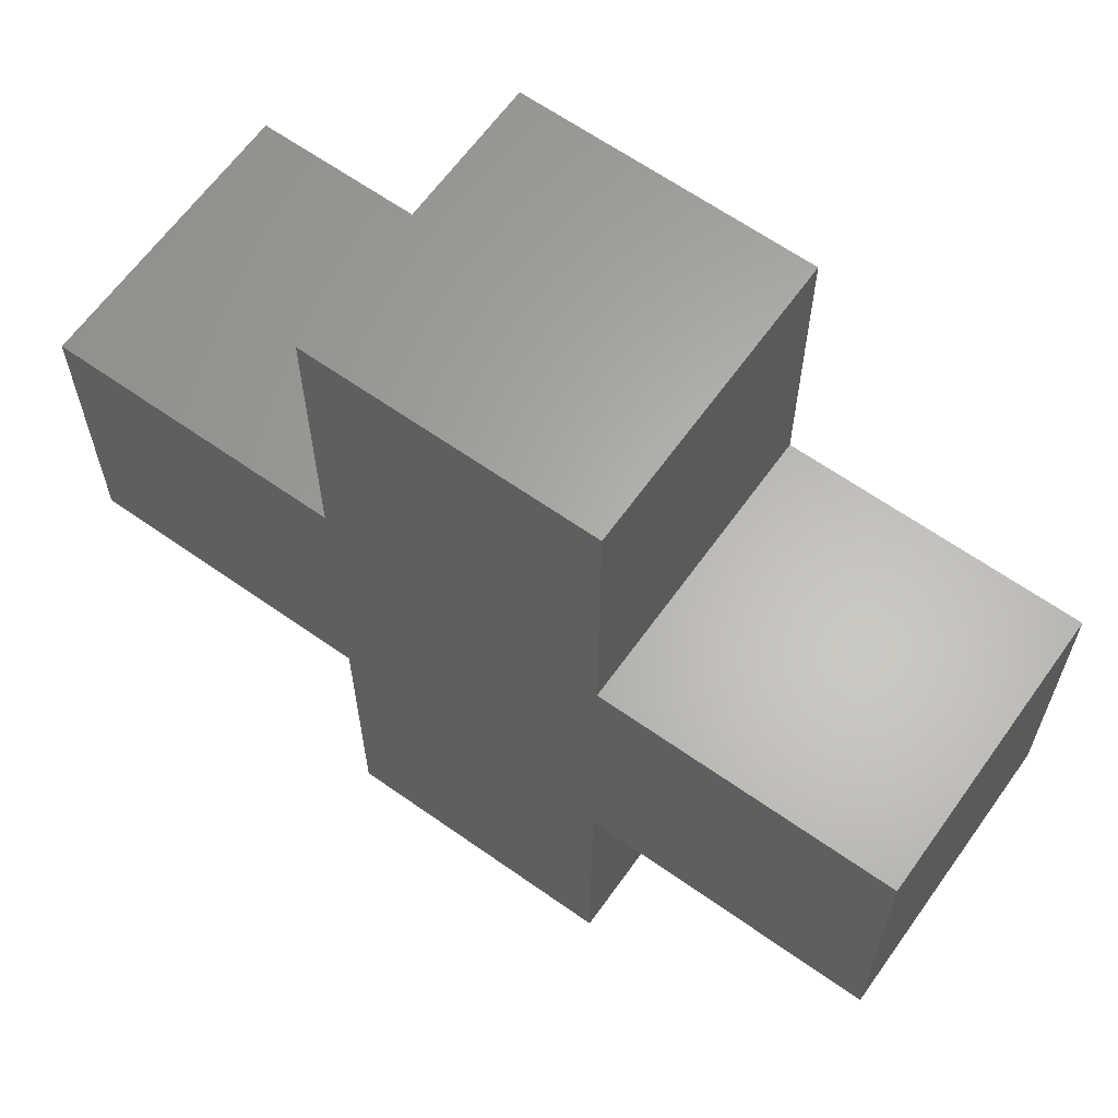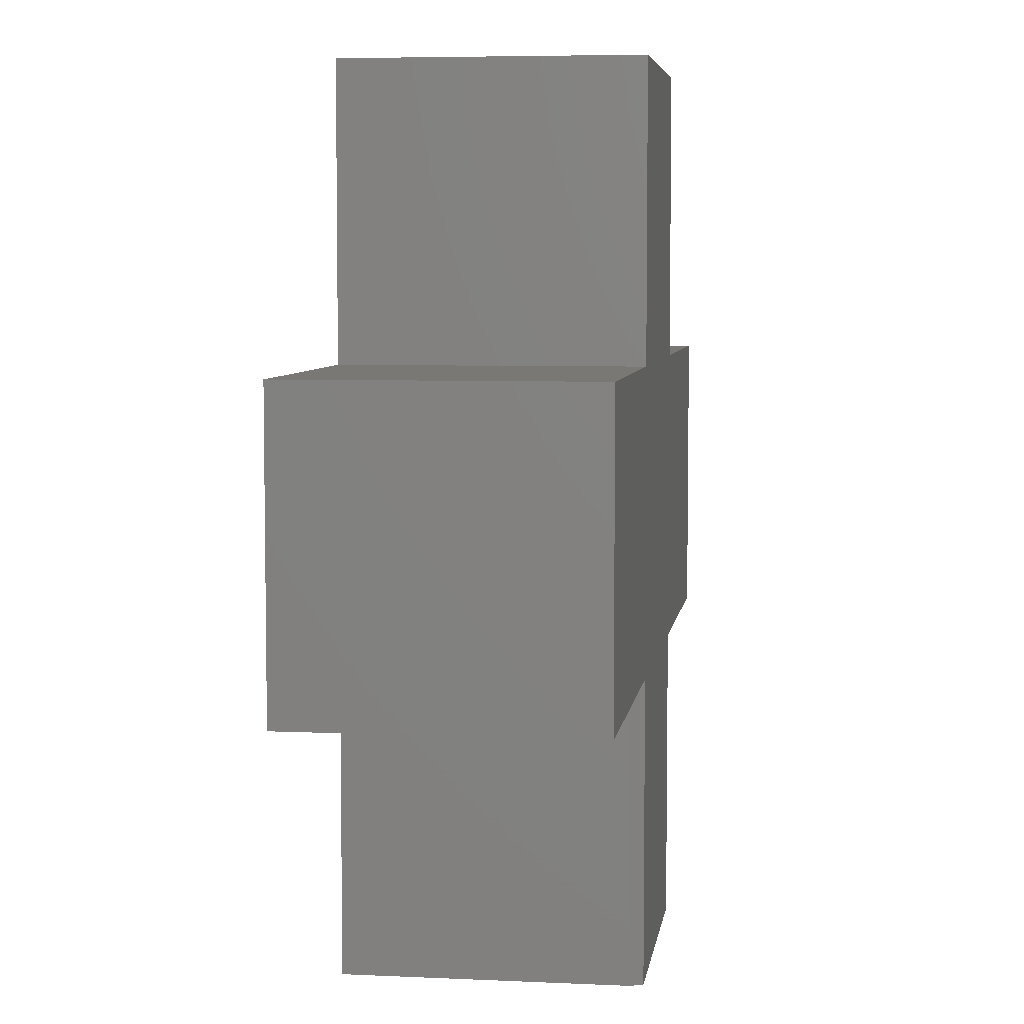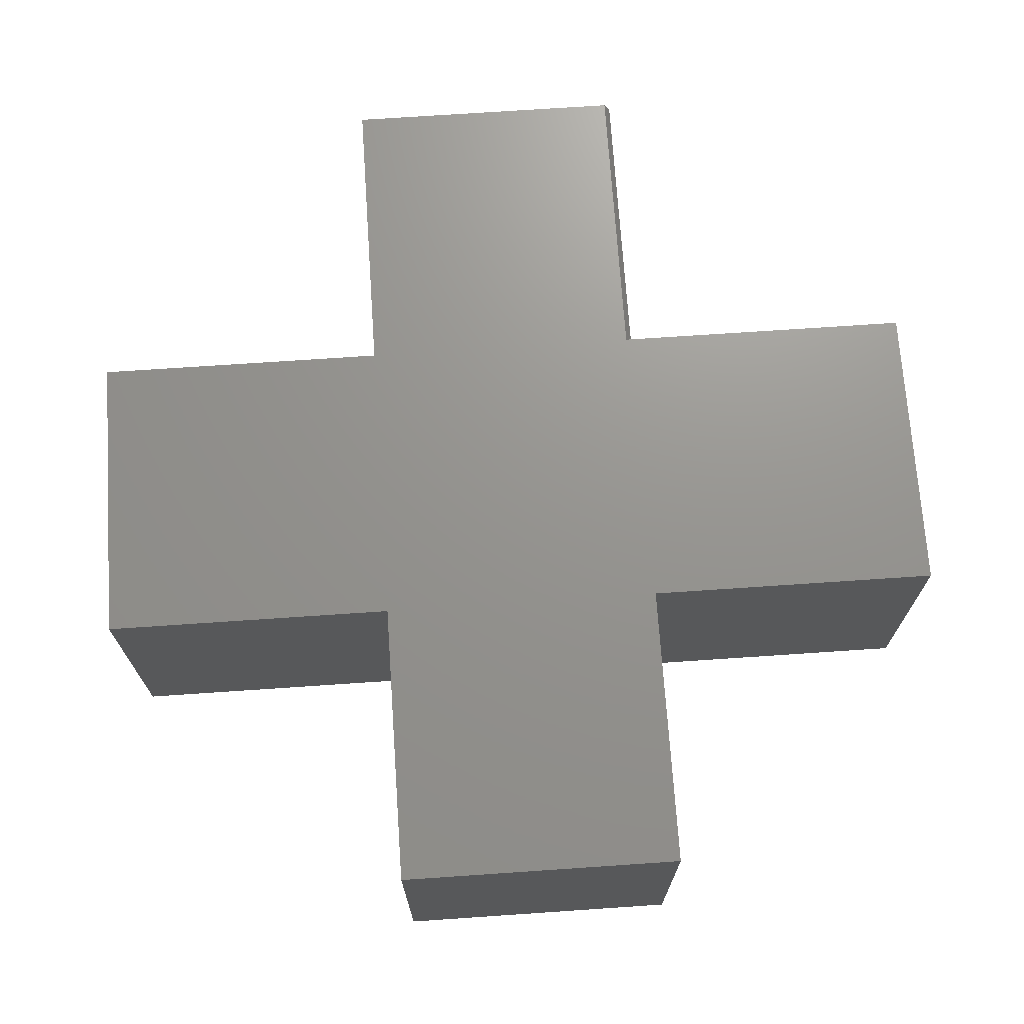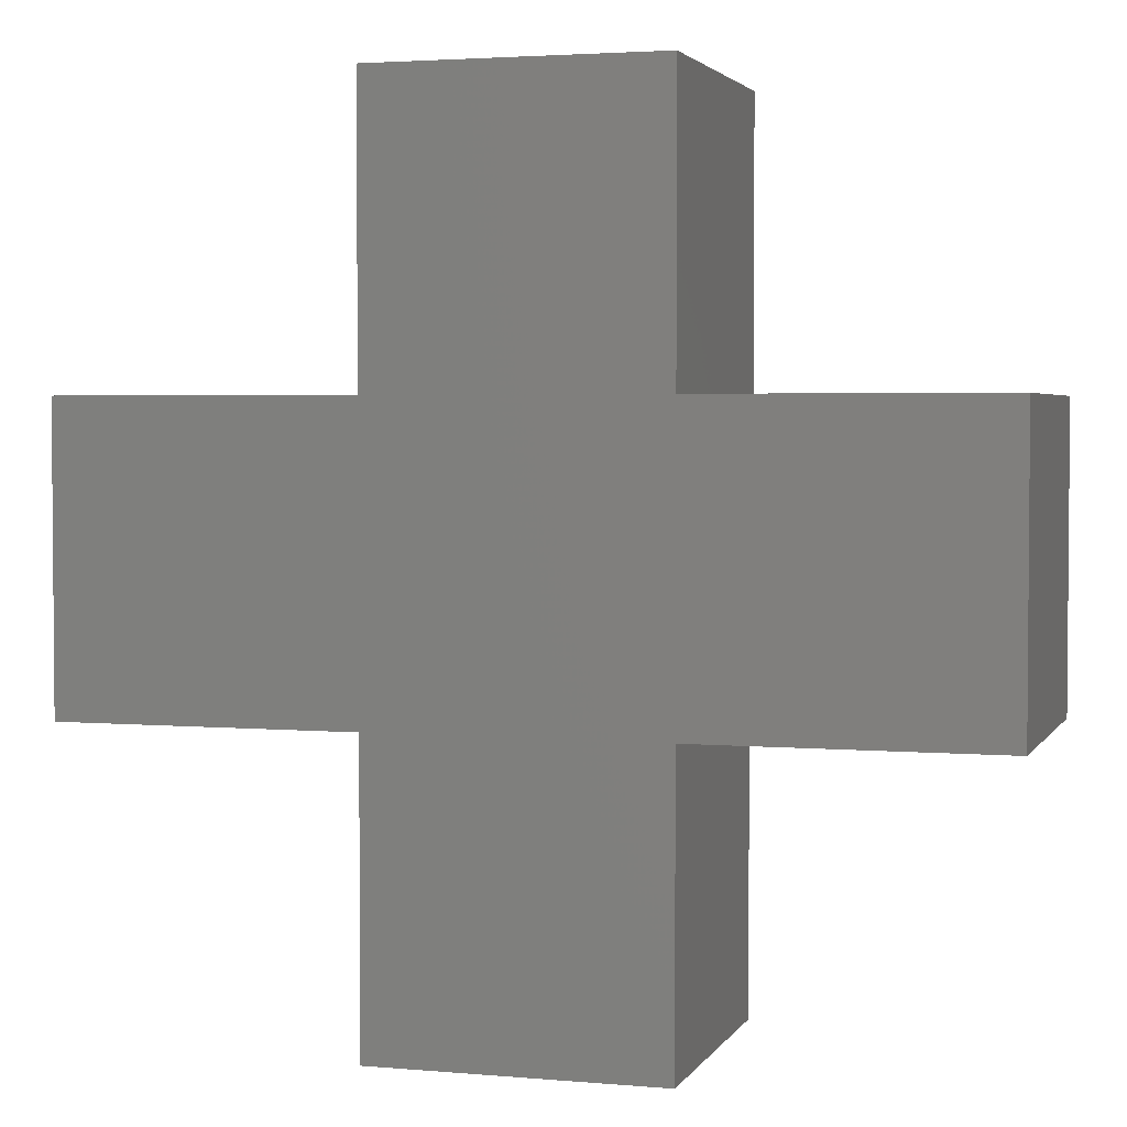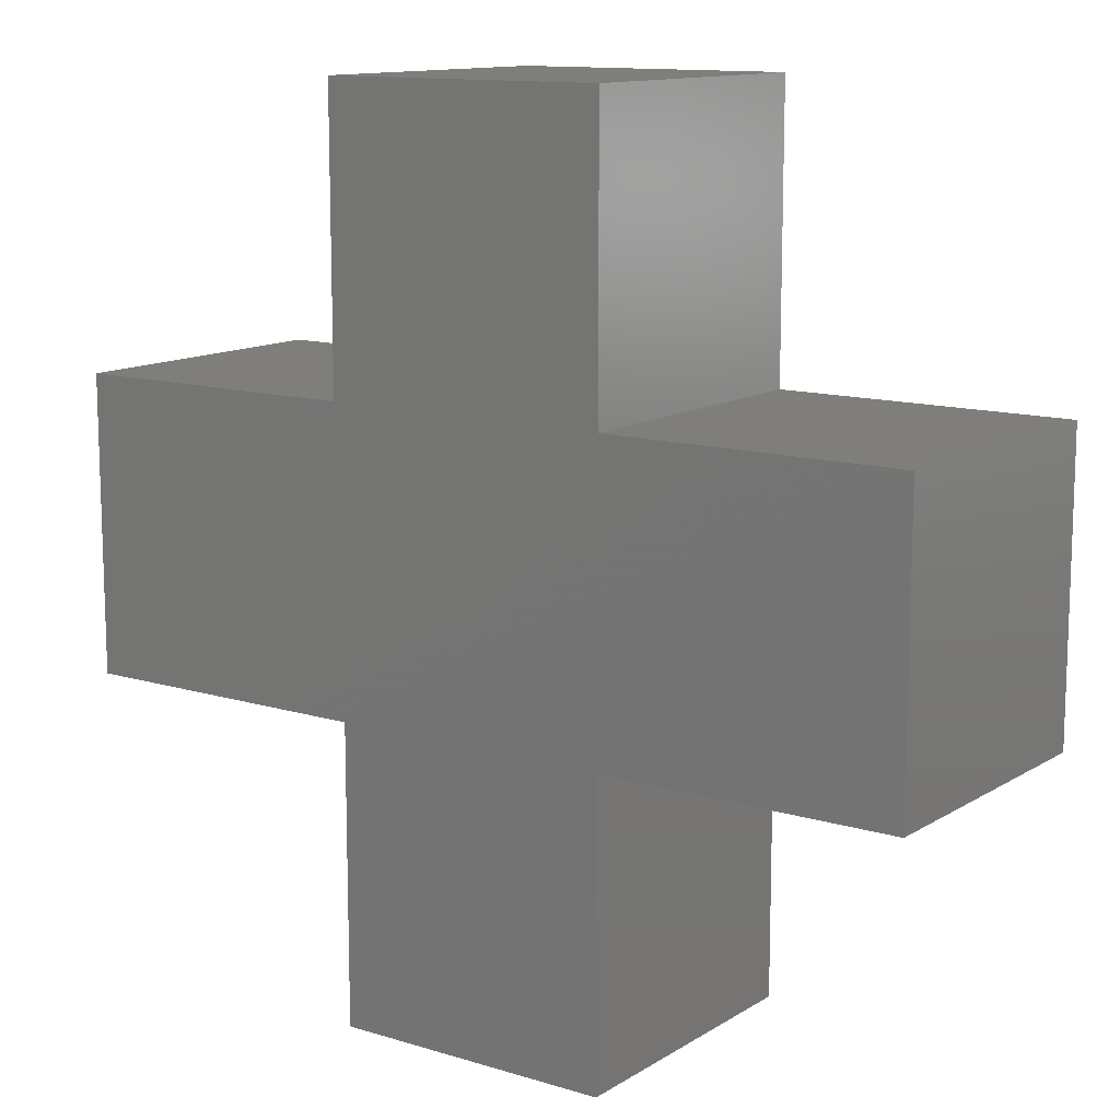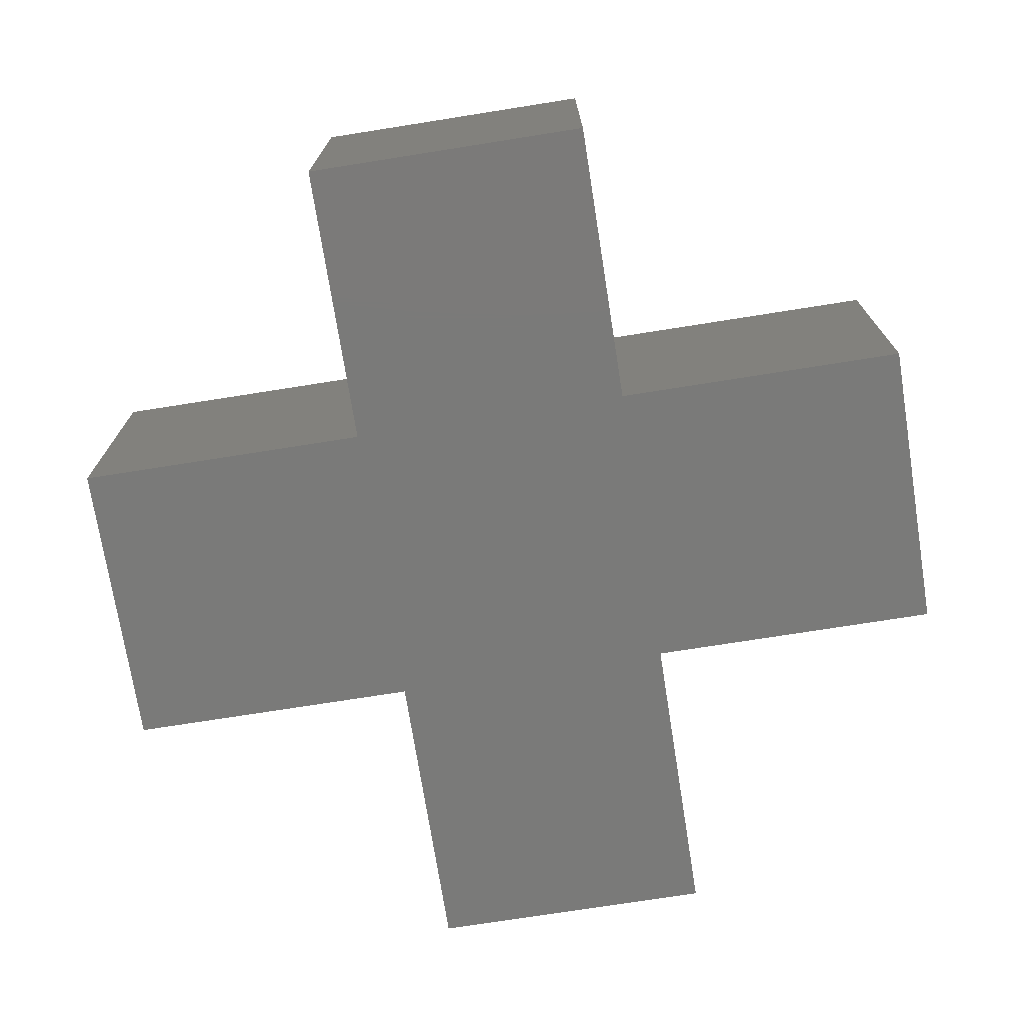
<metadata>
{"format":"stl","ext":"stl","renderer":"f3d","projection":"perspective","resolution":1024,"background":"white","views":[{"elev":63.7,"azim":35.5,"up":"+Z"},{"elev":5.8,"azim":98.0,"up":"+Z"},{"elev":71.0,"azim":-3.9,"up":"+Y"},{"elev":3.0,"azim":16.8,"up":"+Z"},{"elev":12.4,"azim":-144.5,"up":"+Z"},{"elev":-73.2,"azim":9.0,"up":"+Y"}]}
</metadata>
<code>
# stl→obj: 26 verts, 48 faces
v 0.6797 -0.375 -0.375
v 0.6797 8.76e-17 -0.375
v 0.6797 -0.375 0.003947
v 0.6797 8.349e-17 0.003947
v 0.2929 6.613e-17 -0.375
v -0.06637 2.104e-17 -0.375
v -0.4453 0 -0.375
v -0.4453 2.104e-17 0.003947
v -0.06637 4.207e-17 0.003947
v 0.3007 6.245e-17 0.003947
v -0.06637 6.245e-17 0.3711
v 0.3007 8.283e-17 0.3711
v -0.06637 -3.081e-33 -0.7539
v 0.2929 1.994e-17 -0.7539
v 0.3007 -0.375 -0.7539
v 0.3007 -0.01562 -0.7539
v 0.3007 -0.375 -0.375
v 0.3007 -0.01562 -0.375
v -0.06637 -0.375 -0.7539
v 0.3007 -0.375 0.3711
v -0.06637 -0.375 0.3711
v -0.4453 -0.375 -0.375
v -0.06637 -0.375 -0.375
v 0.3007 -0.375 0.003947
v -0.06637 -0.375 0.003947
v -0.4453 -0.375 0.003947
f 1 2 3
f 3 2 4
f 4 2 5
f 4 5 6
f 4 6 7
f 7 8 9
f 7 9 10
f 7 10 4
f 9 11 10
f 10 11 12
f 13 6 14
f 14 6 5
f 15 16 17
f 17 16 18
f 15 19 16
f 16 19 13
f 16 13 14
f 1 17 2
f 2 17 18
f 2 18 5
f 12 11 20
f 20 11 21
f 16 14 18
f 18 14 5
f 3 22 23
f 3 23 17
f 3 17 1
f 22 3 24
f 22 24 25
f 22 25 26
f 25 24 21
f 21 24 20
f 19 15 23
f 23 15 17
f 26 8 22
f 22 8 7
f 25 9 26
f 26 9 8
f 21 11 25
f 25 11 9
f 24 10 20
f 20 10 12
f 3 4 24
f 24 4 10
f 23 6 19
f 19 6 13
f 22 7 23
f 23 7 6

</code>
